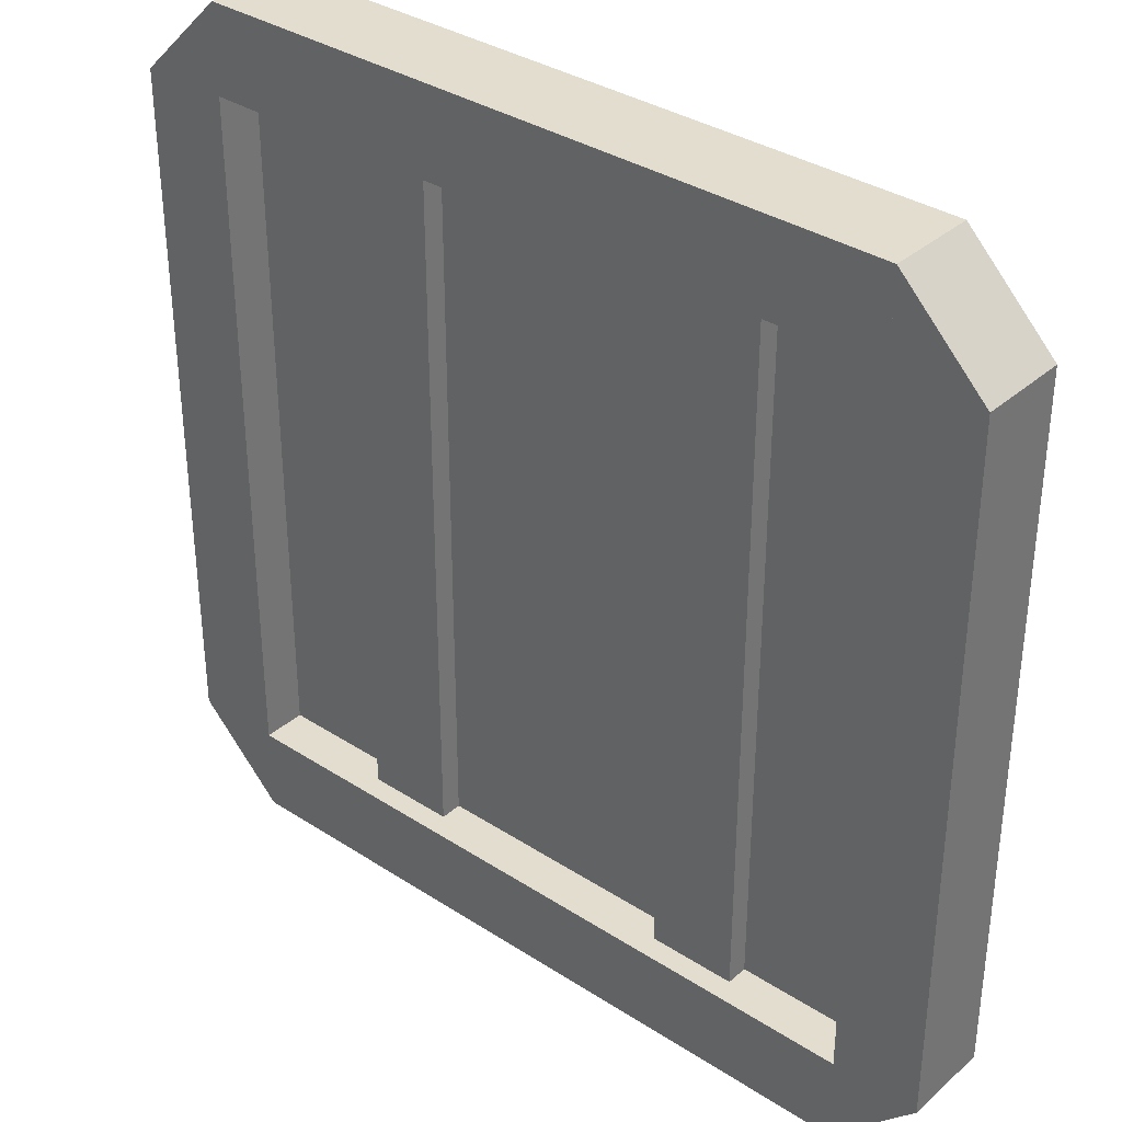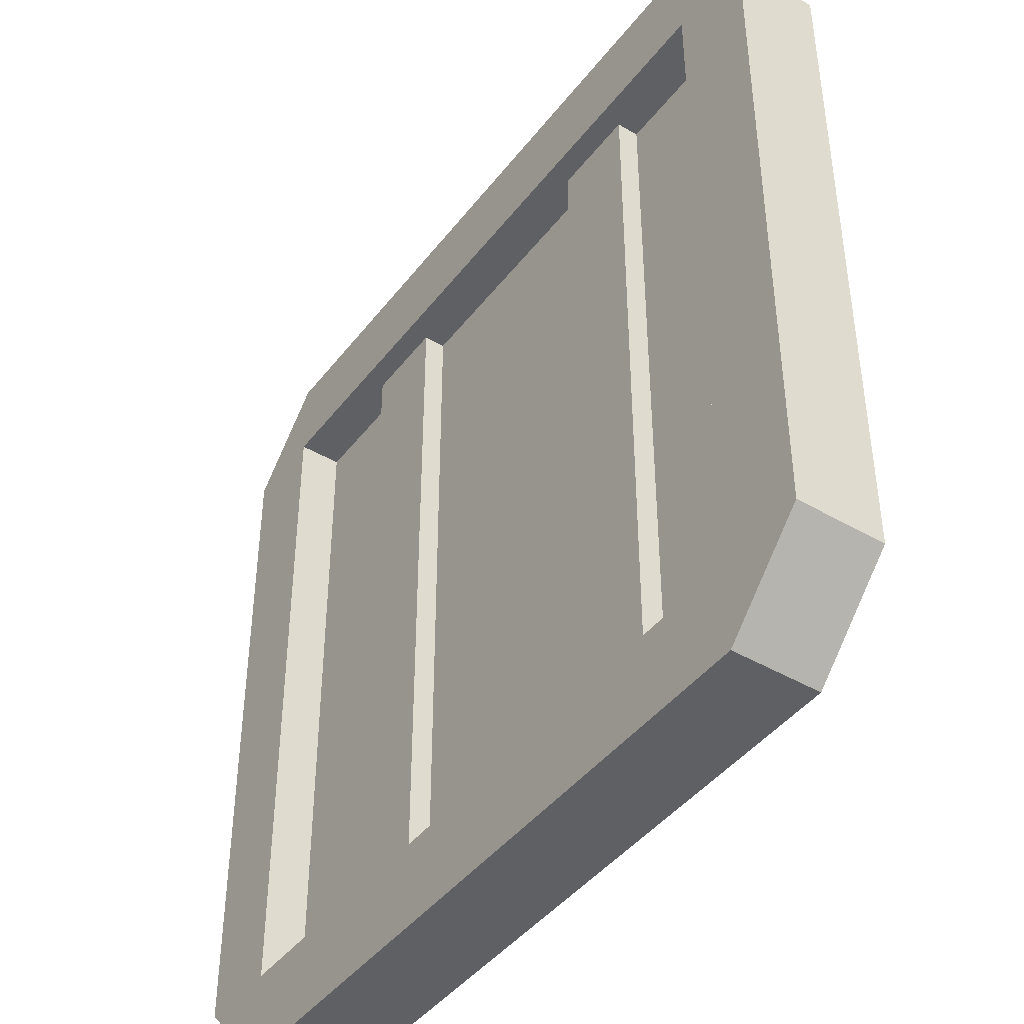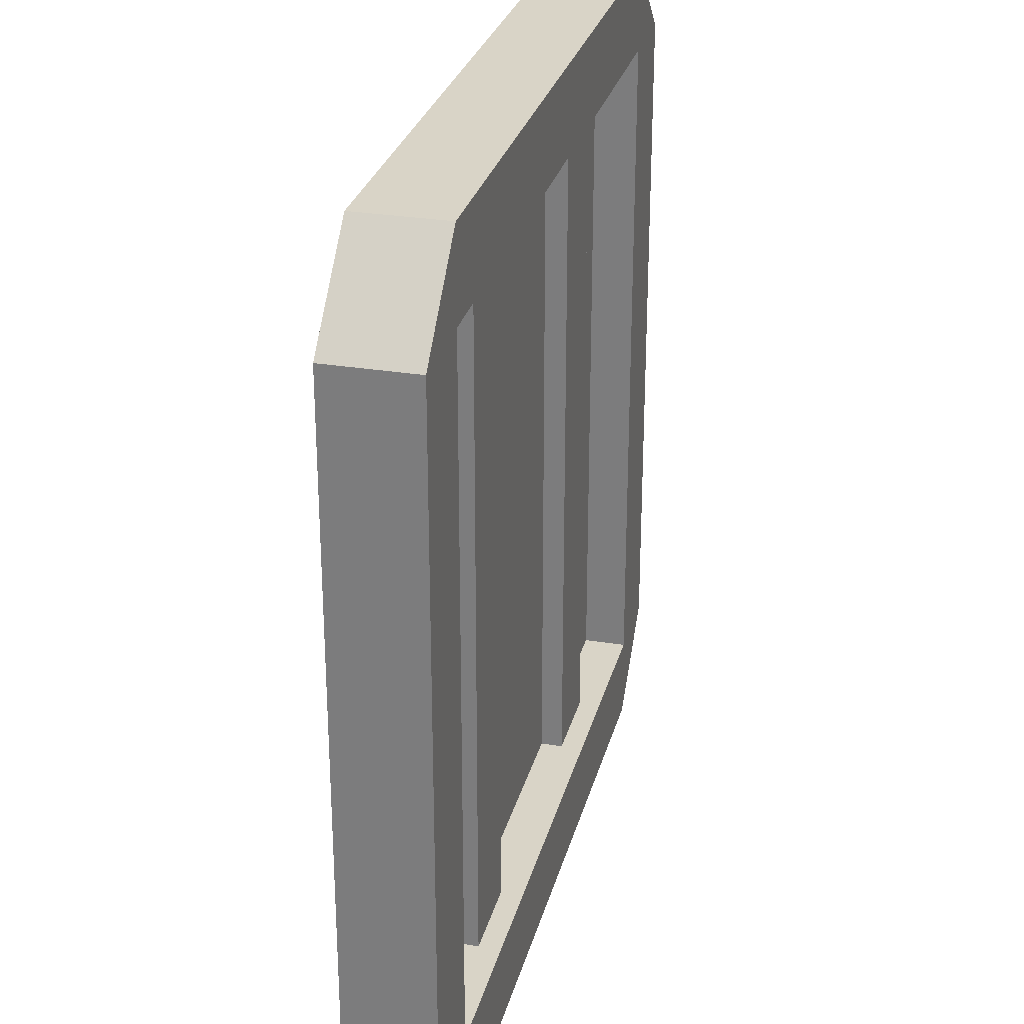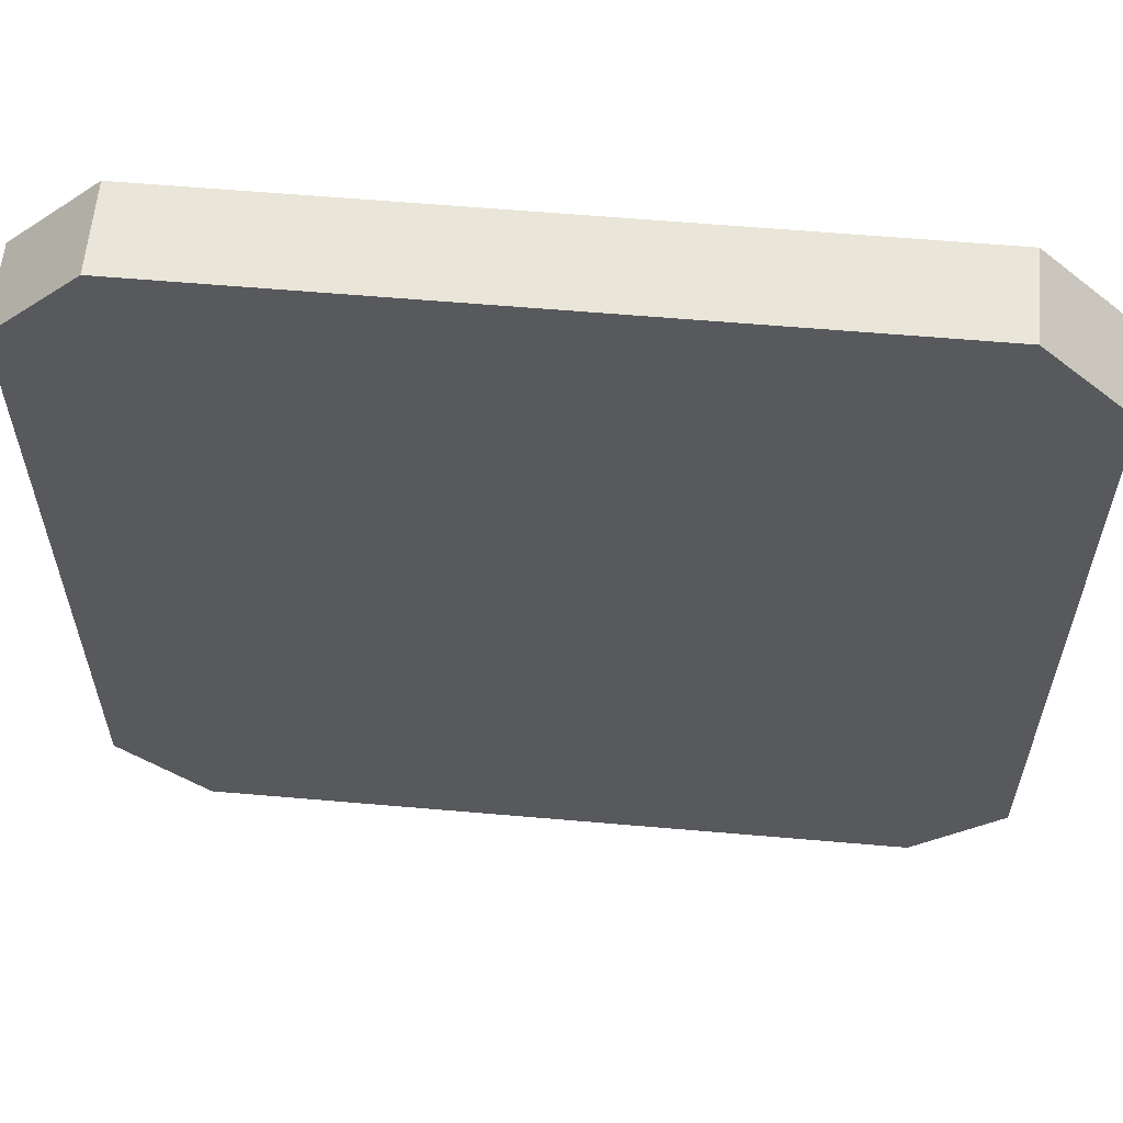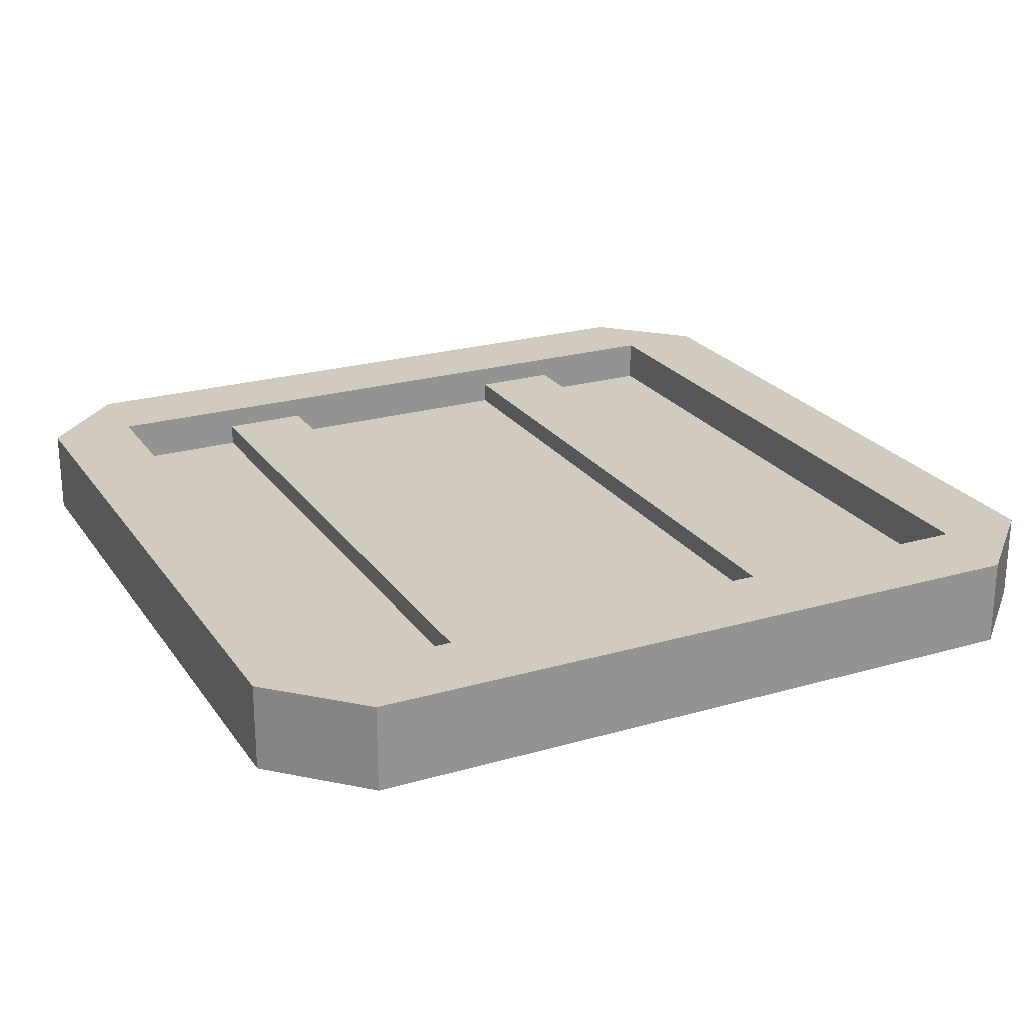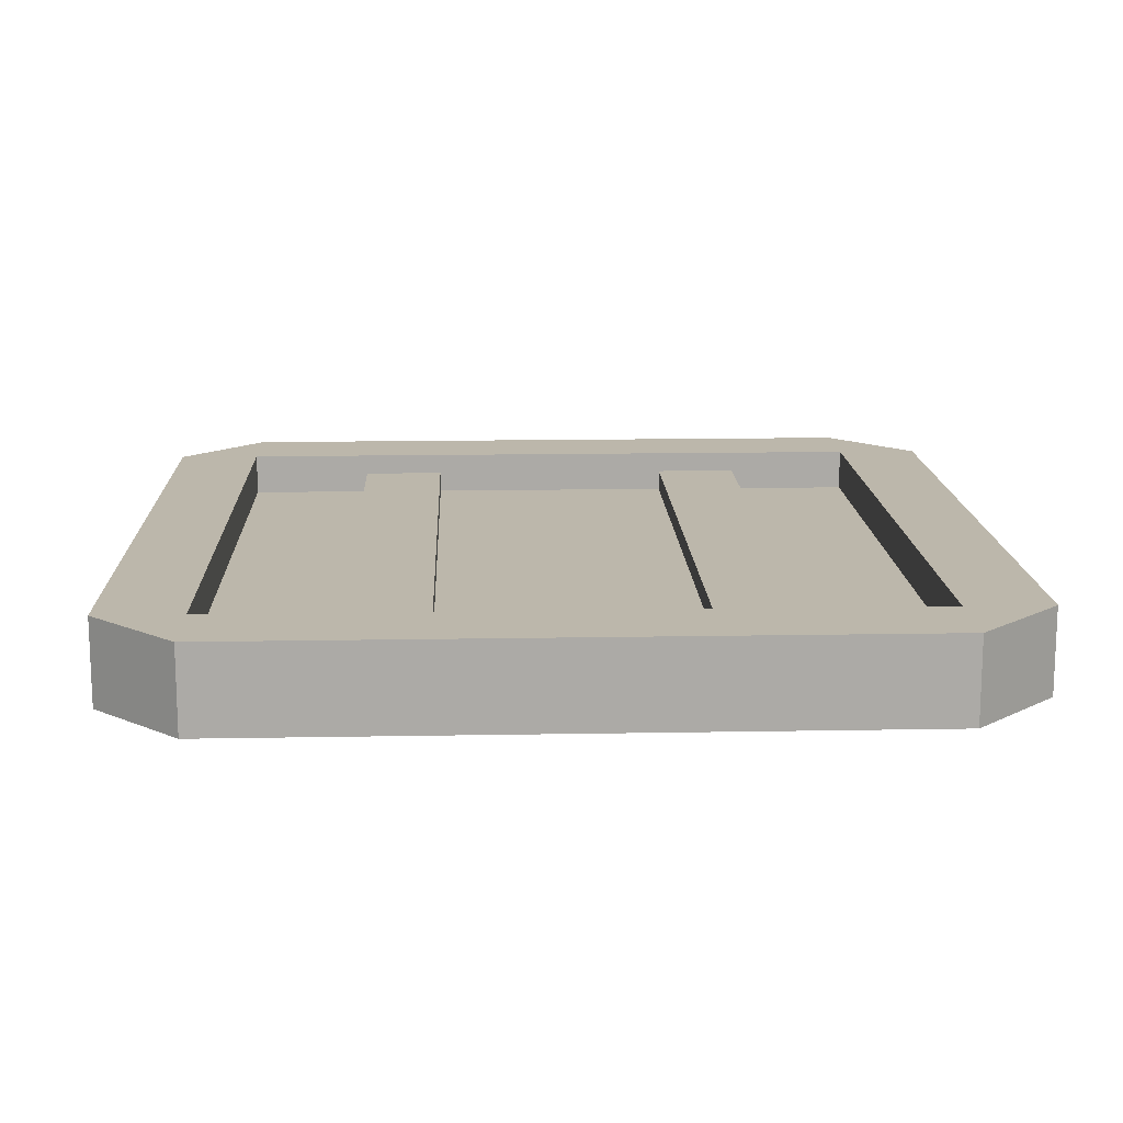
<metadata>
{"format":"obj","ext":"obj","renderer":"f3d","projection":"perspective","resolution":1024,"background":"white","views":[{"elev":34.9,"azim":-139.2,"up":"+Z"},{"elev":-43.4,"azim":-124.7,"up":"+Z"},{"elev":28.4,"azim":104.0,"up":"+Z"},{"elev":59.7,"azim":5.1,"up":"+Z"},{"elev":23.4,"azim":154.0,"up":"+Y"},{"elev":14.3,"azim":177.7,"up":"+Y"}]}
</metadata>
<code>
o animal_crate.obj.obj
v -0.5 0.06696 0.5
v 0.5 0.06696 0.5
v 0.5 0.06696 -0.5
v -0.5 0.06696 -0.5
v -0.5 0.004464 -0.5
v 0.5 0.004464 -0.5
v 0.5 0.004464 0.5
v -0.5 0.004464 0.5
v -0.625 0.1295 0.5
v -0.5 0.1295 0.625
v -0.5 0.1295 -0.625
v -0.625 0.1295 -0.5
v -0.625 0.004464 -0.5
v -0.5 0.004464 -0.625
v -0.5 0.004464 0.625
v -0.625 0.004464 0.5
v 0.5 0.1295 0.625
v 0.625 0.1295 0.5
v 0.625 0.1295 -0.5
v 0.5 0.1295 -0.625
v 0.5 0.004464 -0.625
v 0.625 0.004464 -0.5
v 0.625 0.004464 0.5
v 0.5 0.004464 0.625
v -0.5 0.1295 0.625
v 0.5 0.1295 0.625
v 0.5 0.1295 0.5
v -0.5 0.1295 0.5
v -0.5 0.004464 0.5
v 0.5 0.004464 0.5
v 0.5 0.004464 0.625
v -0.5 0.004464 0.625
v -0.5 0.1295 -0.5
v 0.5 0.1295 -0.5
v 0.5 0.1295 -0.625
v -0.5 0.1295 -0.625
v -0.5 0.004464 -0.625
v 0.5 0.004464 -0.625
v 0.5 0.004464 -0.5
v -0.5 0.004464 -0.5
v -0.3125 0.09821 0.5
v -0.1875 0.09821 0.5
v -0.1875 0.09821 -0.5
v -0.3125 0.09821 -0.5
v -0.3125 0.03571 -0.5
v -0.1875 0.03571 -0.5
v -0.1875 0.03571 0.5
v -0.3125 0.03571 0.5
v 0.1875 0.09821 0.5
v 0.3125 0.09821 0.5
v 0.3125 0.09821 -0.5
v 0.1875 0.09821 -0.5
v 0.1875 0.03571 -0.5
v 0.3125 0.03571 -0.5
v 0.3125 0.03571 0.5
v 0.1875 0.03571 0.5
f 1 2 3 4
f 5 6 7 8
f 2 1 8 7
f 4 3 6 5
f 3 2 7 6
f 1 4 5 8
f 9 10 11 12
f 13 14 15 16
f 10 9 16 15
f 12 11 14 13
f 11 10 15 14
f 9 12 13 16
f 17 18 19 20
f 21 22 23 24
f 18 17 24 23
f 20 19 22 21
f 19 18 23 22
f 17 20 21 24
f 25 26 27 28
f 29 30 31 32
f 26 25 32 31
f 28 27 30 29
f 27 26 31 30
f 25 28 29 32
f 33 34 35 36
f 37 38 39 40
f 34 33 40 39
f 36 35 38 37
f 35 34 39 38
f 33 36 37 40
f 41 42 43 44
f 45 46 47 48
f 42 41 48 47
f 44 43 46 45
f 43 42 47 46
f 41 44 45 48
f 49 50 51 52
f 53 54 55 56
f 50 49 56 55
f 52 51 54 53
f 51 50 55 54
f 49 52 53 56

</code>
